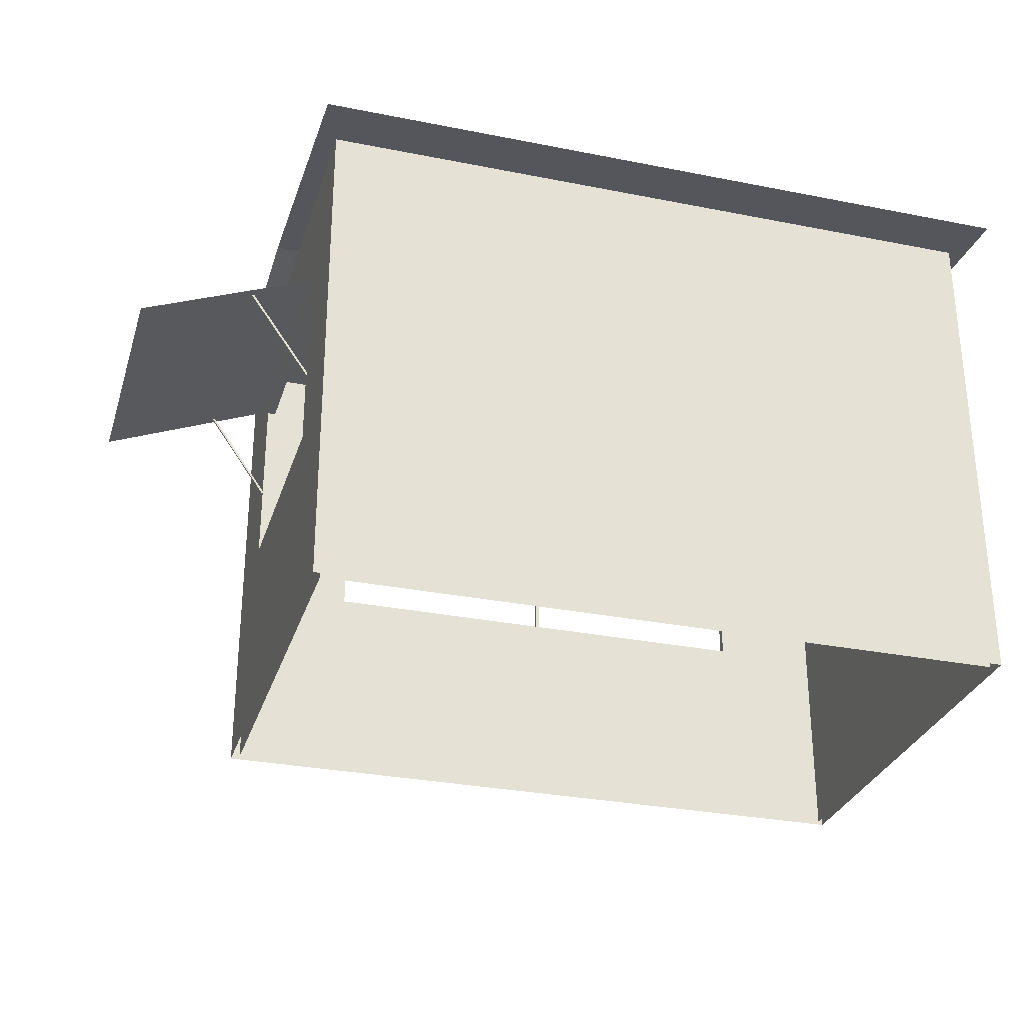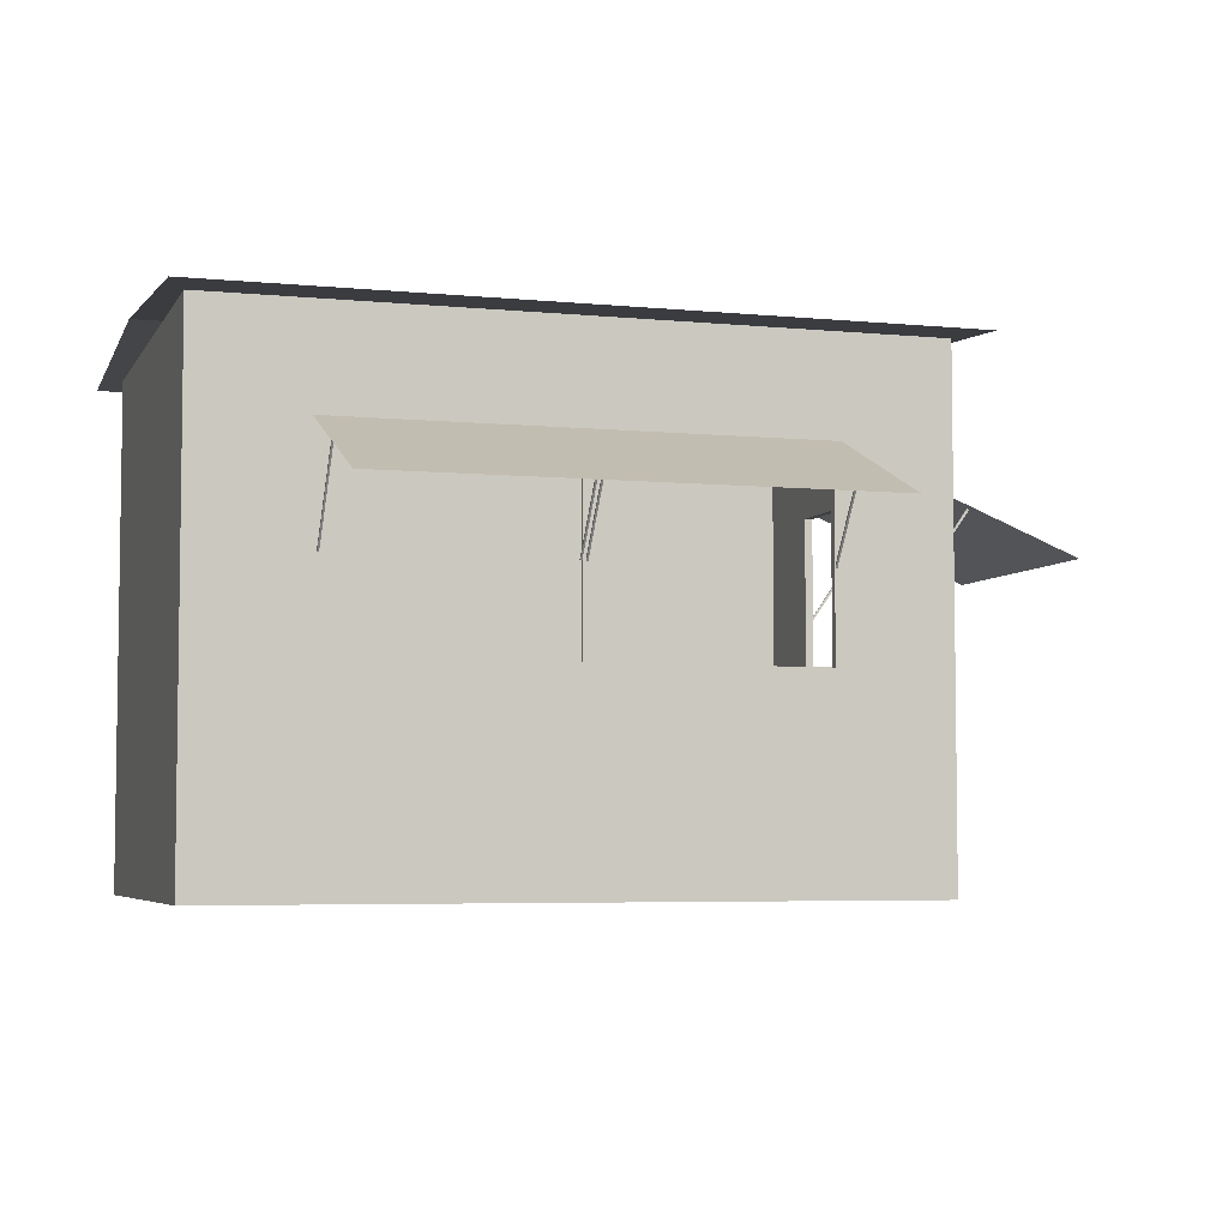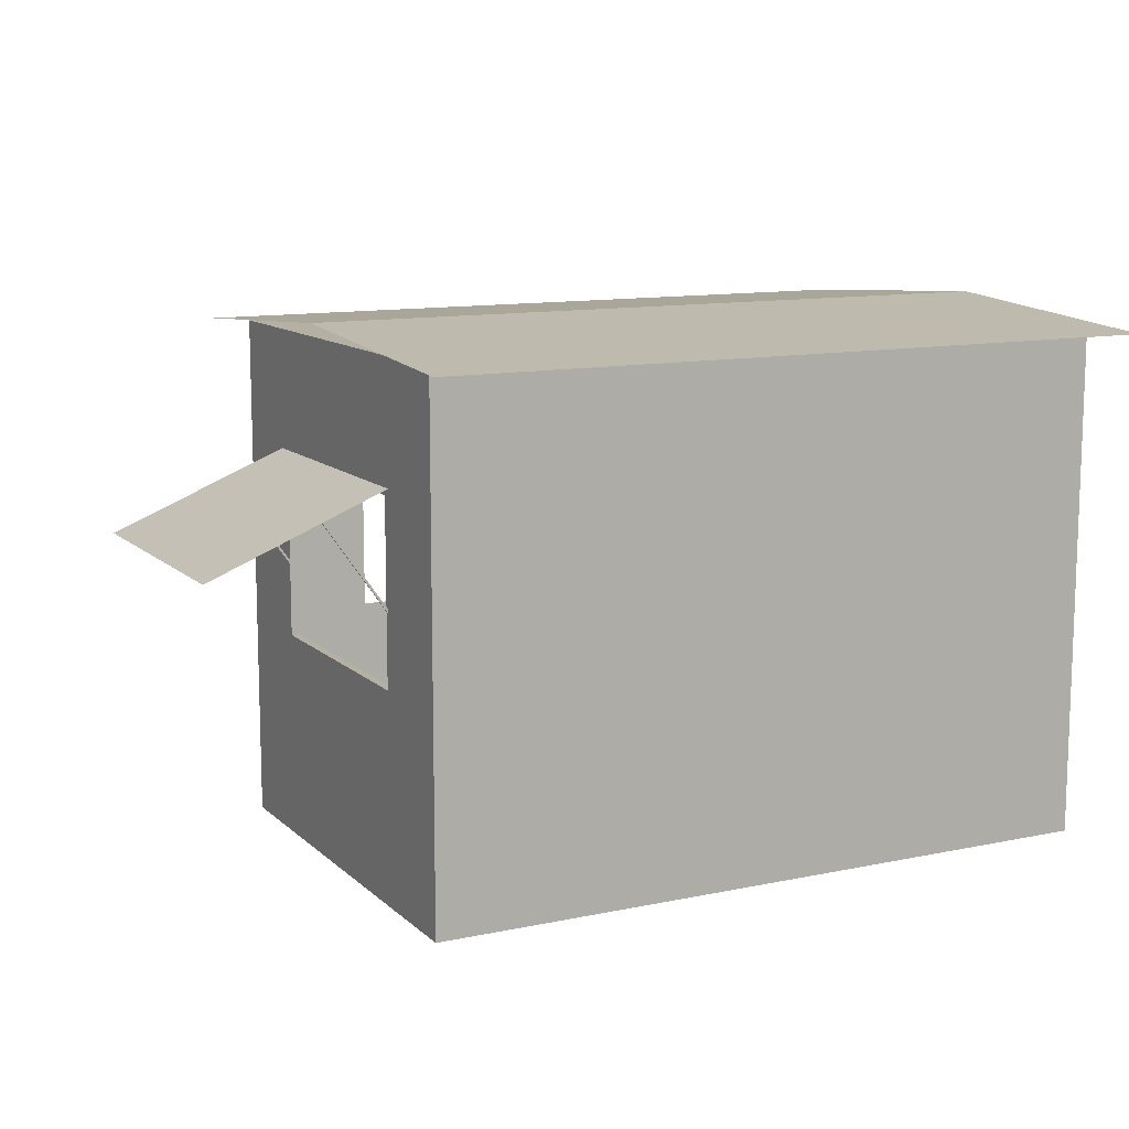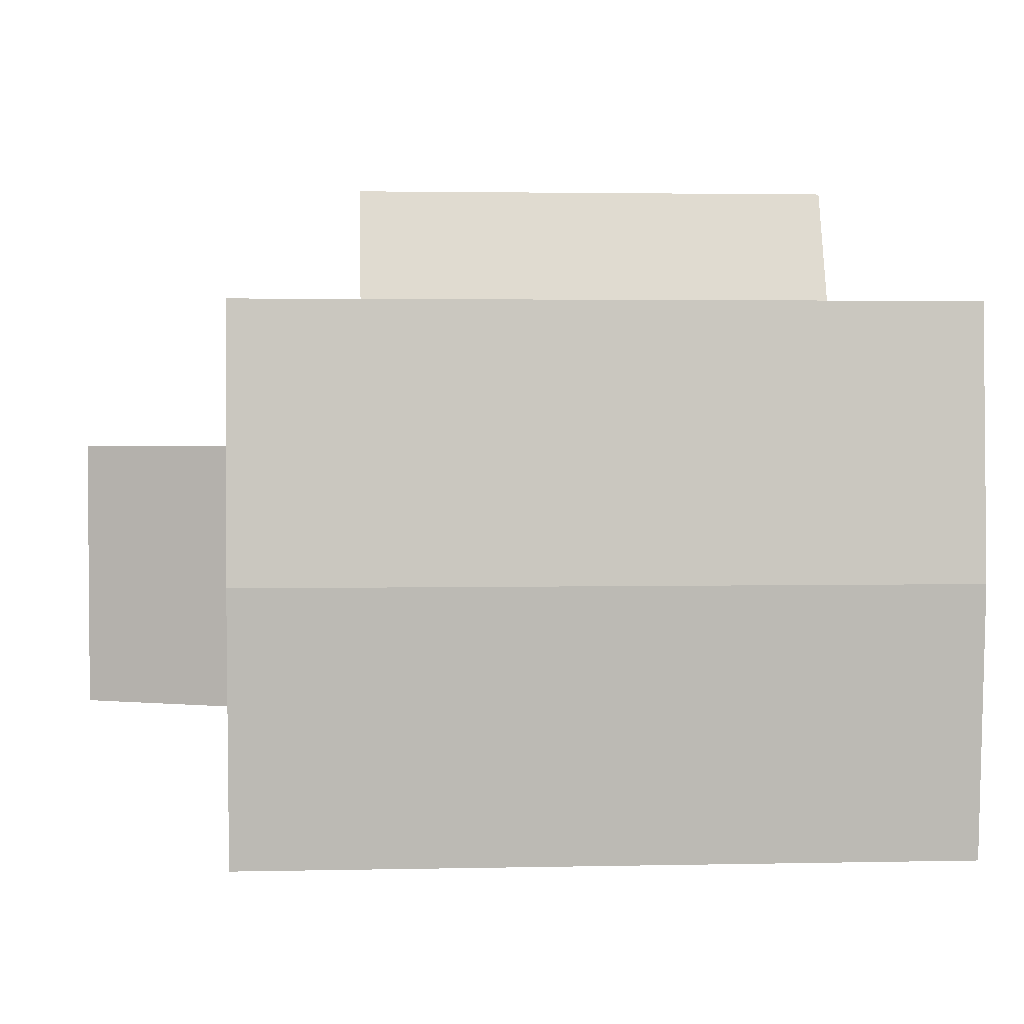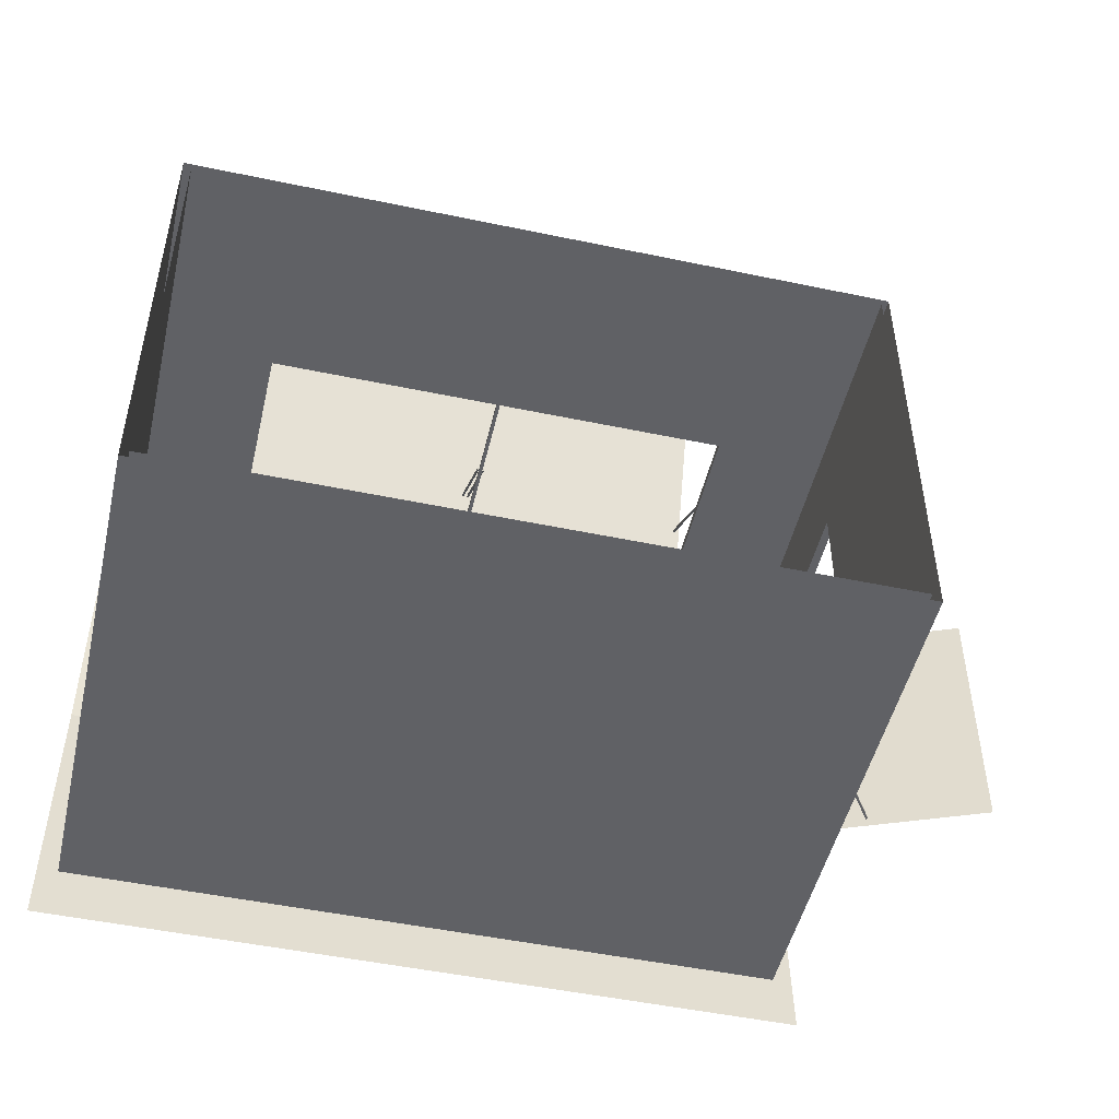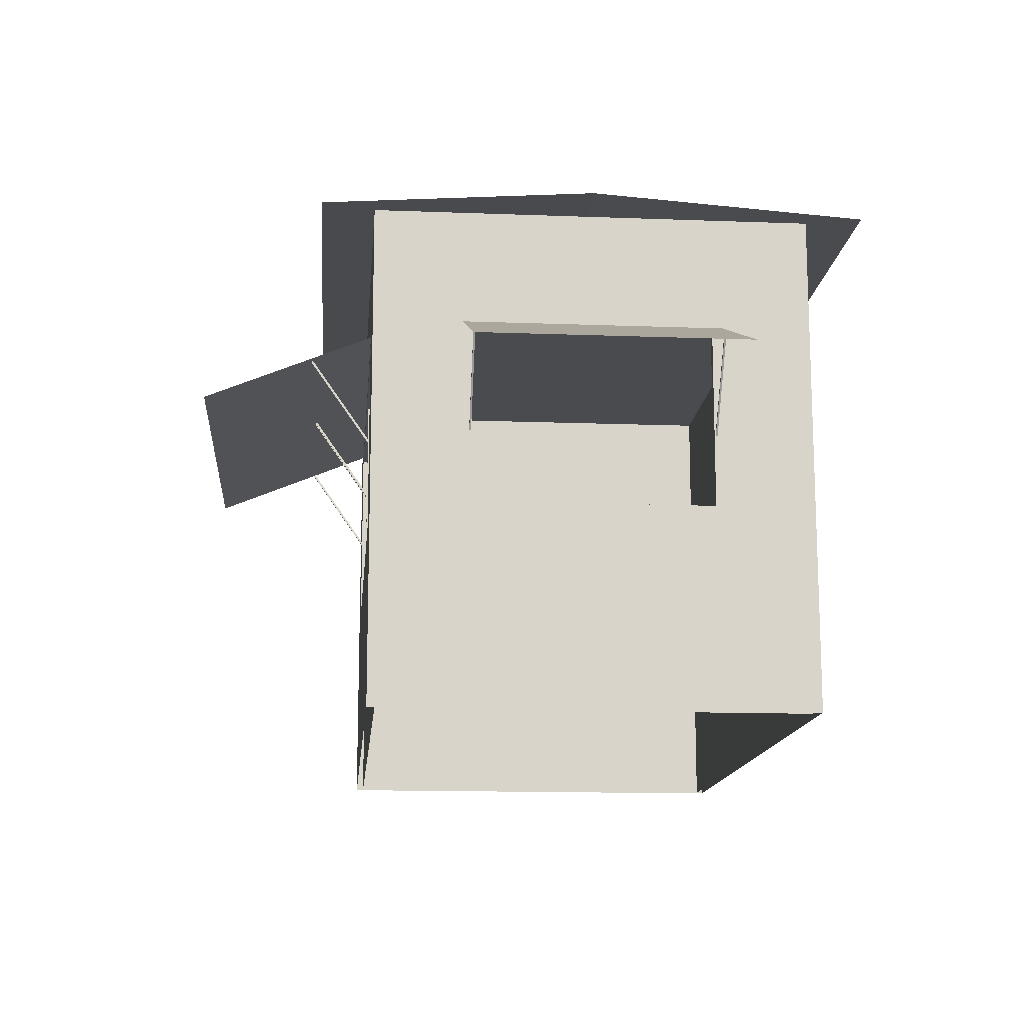
<metadata>
{"format":"obj","ext":"obj","renderer":"f3d","projection":"perspective","resolution":1024,"background":"white","views":[{"elev":-30.0,"azim":163.8,"up":"+Y"},{"elev":-5.1,"azim":-17.3,"up":"+Y"},{"elev":11.6,"azim":152.9,"up":"+Y"},{"elev":2.7,"azim":175.9,"up":"+Z"},{"elev":-49.3,"azim":-13.1,"up":"+Z"},{"elev":-14.0,"azim":85.2,"up":"+Y"}]}
</metadata>
<code>
o Puesto_Comida.009
v -1.652 -0 -1.055
v 1.652 0 1.055
v 1.652 2.415 1.055
v -1.652 0 1.055
v -1.652 2.215 0.8555
v -1.614 -0 -1.018
v -1.614 0 1.018
v -1.614 2.335 1.018
v -1.614 2.335 -1.018
v 1.614 -0 -1.018
v 1.614 2.335 -1.018
v -1.456 2.218 -1.055
v 1.614 0 1.018
v 1.456 2.218 -1.055
v 1.652 -0 -1.055
v 1.614 2.335 1.018
v 1.101 1.906 1.055
v 1.101 0.9773 1.055
v -1.101 0.9773 1.055
v -1.101 1.906 1.055
v 1.101 0.9773 1.018
v -1.101 0.9773 1.018
v 1.101 1.906 1.018
v -1.101 1.906 1.018
v 1.652 1.824 -0.5784
v 1.652 0.9773 -0.5784
v 1.652 1.824 0.5784
v 1.652 0.9773 0.5784
v 1.614 0.9773 0.5784
v 1.614 0.9773 -0.5784
v 1.614 1.824 0.5784
v 1.614 1.824 -0.5784
v 1.135 1.942 1.055
v -1.135 1.942 1.055
v 1.135 1.61 1.872
v -1.135 1.61 1.872
v 1.658 1.86 0.6284
v 1.658 1.86 -0.6284
v 2.474 1.528 -0.6284
v 2.474 1.528 0.6284
v 0.007985 0.9657 1.046
v -0.007985 0.9657 1.046
v 0.007985 0.9657 1.027
v -0.007985 0.9657 1.027
v 0.007985 1.918 1.046
v -0.007985 1.918 1.046
v 0.007985 1.918 1.027
v -0.007985 1.918 1.027
v 1.112 1.395 1.057
v 1.103 1.395 1.057
v 1.112 1.401 1.049
v 1.103 1.401 1.049
v 1.112 1.813 1.35
v 1.103 1.813 1.35
v 1.112 1.819 1.341
v 1.103 1.819 1.341
v -1.103 1.395 1.057
v -1.112 1.395 1.057
v -1.103 1.401 1.049
v -1.112 1.401 1.049
v -1.103 1.813 1.35
v -1.112 1.813 1.35
v -1.103 1.819 1.341
v -1.112 1.819 1.341
v -0.008647 1.395 1.041
v -0.0172 1.395 1.041
v -0.008647 1.401 1.033
v -0.0172 1.401 1.033
v -0.008647 1.813 1.333
v -0.0172 1.813 1.333
v -0.008647 1.819 1.325
v -0.0172 1.819 1.325
v 0.0172 1.395 1.041
v 0.008647 1.395 1.041
v 0.0172 1.401 1.033
v 0.008647 1.401 1.033
v 0.0172 1.813 1.333
v 0.008647 1.813 1.333
v 0.0172 1.819 1.325
v 0.008647 1.819 1.325
v 1.651 1.318 0.5841
v 1.651 1.318 0.5926
v 1.642 1.324 0.5841
v 1.642 1.324 0.5926
v 1.943 1.736 0.5841
v 1.943 1.736 0.5926
v 1.935 1.742 0.5841
v 1.935 1.742 0.5926
v 1.651 1.318 -0.5926
v 1.651 1.318 -0.5841
v 1.642 1.324 -0.5926
v 1.642 1.324 -0.5841
v 1.943 1.736 -0.5926
v 1.943 1.736 -0.5841
v 1.935 1.742 -0.5926
v 1.935 1.742 -0.5841
v 1.746 2.499 -0
v -1.746 2.499 -0
v 1.746 2.407 1.308
v -1.746 2.407 1.308
v 1.746 2.407 -1.308
v -1.746 2.407 -1.308
v 1.652 2.415 -1.055
v -1.652 2.215 -0.8555
v 1.456 0.1964 -1.055
v -1.456 0.1964 -1.055
v -1.652 2.415 1.055
v -1.652 0.1997 0.8555
v -1.652 0.1997 -0.8555
v -1.652 2.415 -1.055
f 7 6 9 8
f 11 9 6 10
f 17 18 2 3
f 19 20 107 4
f 20 17 3 107
f 18 19 4 2
f 22 21 13 7
f 23 24 8 16
f 21 23 16 13
f 24 22 7 8
f 18 21 22 19
f 17 23 21 18
f 20 24 23 17
f 19 22 24 20
f 25 26 15 103
f 28 27 3 2
f 27 25 103 3
f 26 28 2 15
f 29 30 10 13
f 31 29 13 16
f 30 32 11 10
f 32 31 16 11
f 31 27 28 29
f 29 28 26 30
f 25 32 30 26
f 32 25 27 31
f 8 9 11 16
f 103 110 107 3
f 34 36 35 33
f 37 40 39 38
f 44 42 46 48
f 43 44 48 47
f 41 43 47 45
f 42 41 45 46
f 52 50 54 56
f 51 52 56 55
f 49 51 55 53
f 50 49 53 54
f 60 58 62 64
f 59 60 64 63
f 57 59 63 61
f 58 57 61 62
f 68 66 70 72
f 67 68 72 71
f 65 67 71 69
f 66 65 69 70
f 65 66 68 67
f 76 74 78 80
f 75 76 80 79
f 73 75 79 77
f 74 73 77 78
f 73 74 76 75
f 84 82 86 88
f 83 84 88 87
f 81 83 87 85
f 82 81 85 86
f 92 90 94 96
f 91 92 96 95
f 89 91 95 93
f 90 89 93 94
f 98 100 99 97
f 98 97 101 102
f 105 14 103 15
f 14 12 110 103
f 12 106 1 110
f 106 105 15 1
f 5 108 4 107
f 108 109 1 4
f 109 104 110 1
f 104 5 107 110
f 106 12 14 105
f 108 5 104 109

</code>
